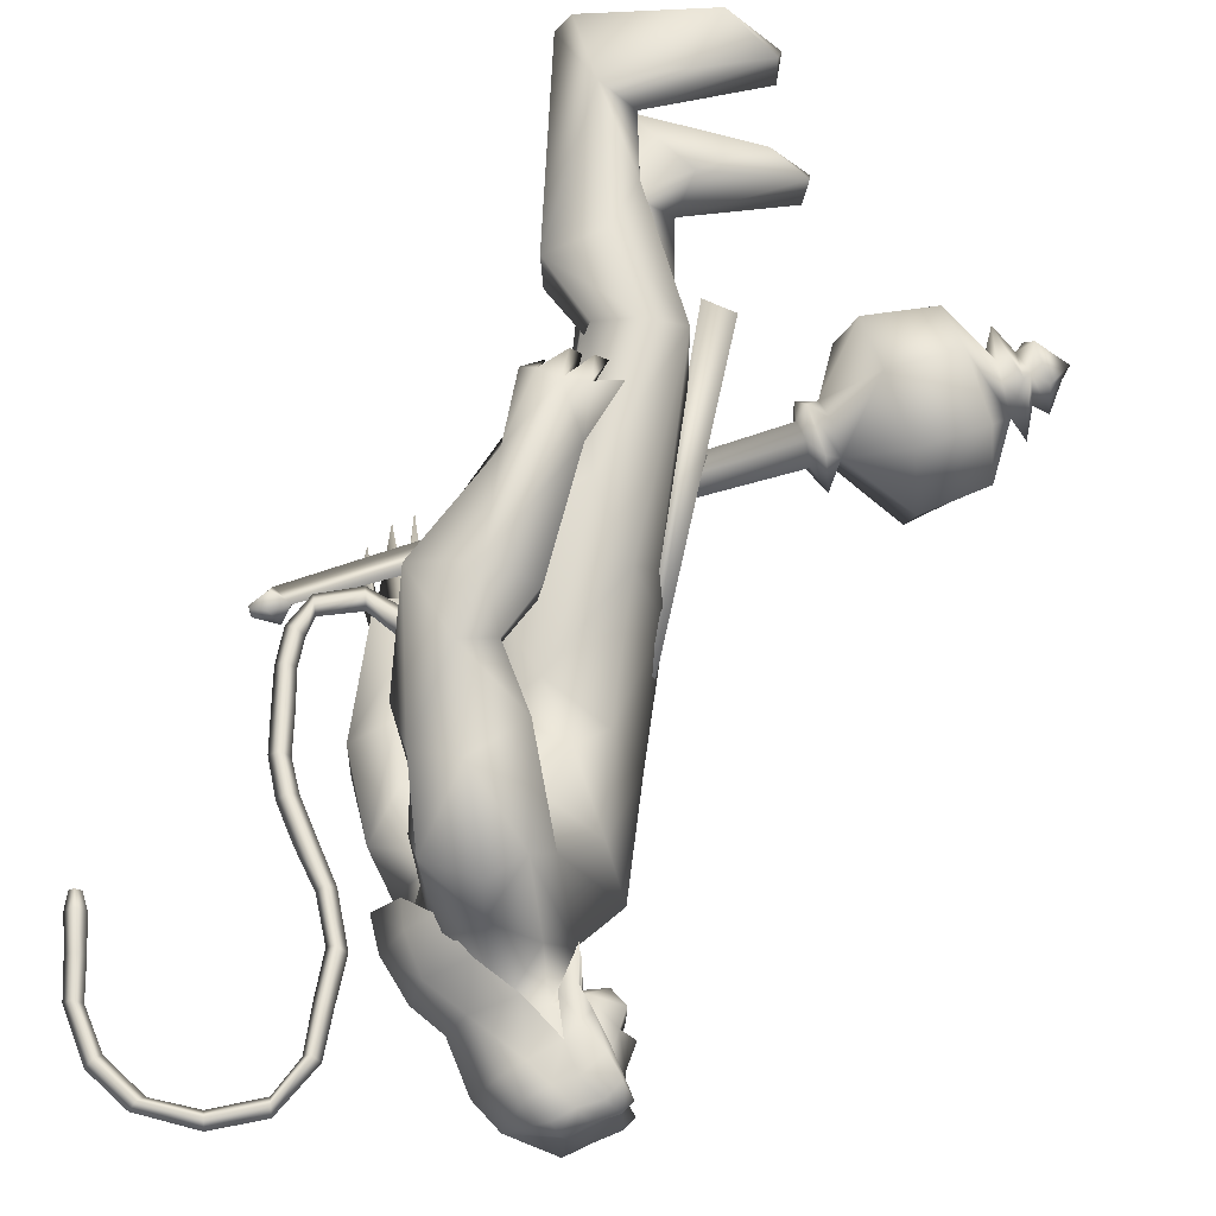
<metadata>
{"format":"obj","ext":"obj","renderer":"f3d","projection":"perspective","resolution":1024,"background":"white","views":[{"elev":64.6,"azim":8.8,"up":"+Y"}]}
</metadata>
<code>
o body_mesh15-geometry.001
v -0.4087 -0.3522 0.3526
v 0.05088 -0.1293 1.203
v -0.2544 -0.2904 0.3255
v -0.4031 -0.3277 1.497
v -0.4597 -0.7308 1.511
v -0.0735 -0.3465 1.835
v -0.1222 -0.697 1.878
v 0.1989 -0.855 1.914
v -0.08508 -0.9356 1.374
v -0.5384 -0.4615 -0.2499
v 0.1291 -0.4143 0.9592
v 0.2058 -0.2514 1.701
v 0.4953 -0.3766 2.063
v 0.2684 -0.09012 2.01
v -0.5835 -0.5679 3.128
v -0.4249 -0.1653 2.801
v -0.8353 -0.3856 3.34
v -0.7527 0.03885 3.318
v -0.6079 0.03059 4.005
v -0.7868 0.4719 3.348
v -0.4099 0.4606 4.29
v -0.1773 0.6477 4.129
v -0.4602 -0.4274 4.257
v -0.2481 -0.6298 4.13
v -0.1424 -0.8732 3.059
v 0.4562 -0.7144 1.834
v 0.07705 -0.7213 0.87
v -0.2335 -0.6755 0.1754
v 0.0398 -0.5651 0.2747
v -0.4599 -0.6698 -0.2643
v 0.4448 -1.072 -0.2388
v 0.5777 -0.4147 -0.2539
v 0.8516 -0.7002 -0.2676
v 0.8609 -0.539 -0.1276
v 0.8259 -0.8337 -0.1192
v 0.1322 -0.3882 0.01284
v 0.156 -0.6092 3.423
v 0.3384 -0.324 3.241
v 0.01132 -0.001274 2.864
v 0.2597 -0.01747 3.011
v 0.4235 -0.02718 3.396
v 0.1949 -0.4272 4.281
v 0.4382 -0.02732 4.349
v -0.01617 -0.6542 4.516
v -0.6218 0.0312 4.64
v 0.05931 0.6453 4.517
v -0.02489 0.8571 4.919
v -0.7294 0.7324 5.204
v -0.5093 0.6671 4.74
v -0.7587 0.8952 4.912
v -0.6192 1.045 5.452
v -0.7719 1.127 4.887
v -0.2365 1.142 5.549
v -0.2377 0.7467 5.637
v -0.5747 0.7284 5.511
v -0.1293 0.2302 5.996
v -0.2094 0.01578 6.026
v -0.6199 0.02341 5.408
v -0.8031 -0.6529 5.219
v -0.1279 -0.8526 4.915
v 0.257 -0.6856 5.038
v 0.2407 0.3983 4.282
v 0.2234 0.5874 3.347
v 0.3557 0.2771 3.205
v -0.424 0.0204 2.948
v -0.4498 0.2084 2.821
v -0.5386 0.6257 3.159
v 0.3303 0.6495 5.048
v 0.4638 -0.01483 5.166
v 0.006579 -0.8622 5.218
v 0.2238 0.02145 5.459
v -0.1338 -1.137 5.337
v 0.07383 -0.2913 5.565
v -0.2882 -0.7238 5.635
v -0.1159 -0.1961 5.996
v -0.6356 -0.6682 5.52
v 0.1645 -0.218 5.896
v 0.2879 0.02953 5.703
v 0.1482 0.2709 5.892
v 0.3366 0.2771 5.798
v 0.143 0.3152 6.264
v 0.235 0.3327 6.223
v -0.1656 0.1191 6.353
v 0.06409 0.323 5.563
v 0.09592 0.8512 5.234
v -0.1612 0.8755 4.614
v -0.1441 1.127 4.589
v -0.7328 0.8789 4.218
v -0.4095 1.002 4.158
v -0.6731 0.8634 3.815
v -0.9345 0.9884 4.56
v -0.9636 1.117 3.795
v -0.9595 1.382 3.905
v -0.5129 1.584 3.924
v -0.5995 1.427 4.33
v -0.4349 1.303 4.939
v -0.02832 1.142 5.37
v -0.3726 1.272 4.216
v -0.2328 1.066 3.871
v -0.1889 1.35 3.905
v -0.4404 1.071 3.248
v -0.4723 1.299 2.812
v -0.5468 1.428 3.15
v -0.1582 1.172 3.169
v -0.5318 1.433 2.641
v -0.4211 1.56 2.704
v -0.2731 1.589 2.763
v -0.09462 1.476 3.074
v -0.4103 0.9699 2.964
v -0.2217 1.062 2.626
v -0.2362 1.244 2.897
v 0.0394 1.183 2.493
v -0.106 1.562 2.739
v -0.2217 1.19 2.366
v -0.2766 1.403 2.461
v 0.06545 1.428 2.63
v -0.1316 1.396 2.48
v -0.06894 1.145 2.358
v -0.4138 1.235 2.458
v -0.06918 -0.181 6.336
v 0.3539 -0.2061 5.789
v 0.4508 0.04507 5.668
v 0.5652 0.1625 5.798
v 0.5592 -0.08179 5.8
v 0.5266 -0.1893 6.134
v 0.1553 -0.2658 6.188
v 0.5148 -0.02611 6.011
v 0.5425 0.1568 5.931
v 0.5135 0.2696 6.133
v 0.5307 0.2669 6.354
v 0.6274 0.04754 6.353
v 0.5458 -0.1795 6.358
v 0.6059 0.04049 6.128
v 0.6419 0.04346 5.945
v 0.1788 -0.2532 6.267
v -0.6505 -0.6021 4.784
v -0.3711 -0.8456 4.595
v -0.6878 -0.9764 5.488
v -0.9659 -0.9836 4.983
v -1.16 -0.8782 4.72
v -1.03 -0.7786 4.341
v -0.4015 -1.098 4.565
v -0.9393 -1.341 4.415
v -0.7314 -1.209 4.244
v -1.01 -1.499 3.978
v -1.395 -1.248 4.145
v -1.421 -0.9806 4.044
v -1.122 -0.7624 3.925
v -0.6222 -1.245 4.975
v -0.3176 -1.117 5.535
v -0.7523 -0.9351 4.193
v -0.7216 -1.014 3.802
v -0.7009 -1.302 3.821
v -1.389 -1.331 3.294
v -1.166 -0.9778 3.292
v -0.9212 -1.143 3.109
v -0.949 -1.365 3.184
v -1.333 -1.518 2.833
v -1.489 -1.482 2.847
v -1.609 -1.347 2.838
v -1.47 -1.215 2.953
v -1.275 -1.209 2.916
v -1.11 -1.19 2.889
v -1.07 -1.447 2.629
v -1.2 -1.509 2.738
v -1.465 -1.337 2.559
v -1.448 -1.129 2.441
v -1.044 -1.046 2.599
v -1.168 -1.138 2.418
v -1.315 -1.095 2.36
v -1.328 -1.34 2.508
v -1.577 -1.16 2.613
v -0.2547 0.3594 1.819
v -0.2555 0.712 1.868
v -0.06904 0.8921 2.969
v 0.3241 0.6598 1.784
v 0.3504 0.3214 2.004
v 0.08759 0.06118 1.972
v 0.00722 0.2319 1.667
v -0.6015 0.3751 1.494
v -0.1884 0.1297 1.181
v -0.6726 0.4053 0.394
v -0.5327 0.3285 0.3155
v -0.6555 0.2832 -0.2596
v -0.8167 0.5331 -0.2537
v -0.7065 0.7283 -0.2646
v 0.2969 0.3605 -0.2546
v 0.2374 1.029 -0.2393
v 0.6007 0.6142 -0.2684
v 0.5899 0.7496 -0.1199
v -0.4786 0.7089 0.1737
v -0.6112 0.7817 1.511
v -0.2252 0.9452 1.355
v 0.07899 0.8333 1.866
v -0.08706 0.4044 0.9489
v -0.1151 0.7178 0.8534
v -0.2167 0.569 0.2685
v -0.1474 0.3833 0.0122
v 0.5922 0.4528 -0.1284
v -0.3605 -0.2328 -0.2592
v 0.4233 0.02235 3.766
v 0.3875 -0.1315 3.743
v 0.5687 0.1853 1.369
v 0.4927 -0.2447 1.264
v 0.3062 0.07137 3.766
v 0.3411 0.3025 1.369
f 1 2 3
f 4 2 1
f 4 5 6
f 6 5 7
f 5 8 7
f 5 9 8
f 4 1 5
f 5 1 10
f 2 11 3
f 12 11 2
f 12 13 11
f 12 14 13
f 6 14 12
f 15 6 7
f 15 16 6
f 16 15 17
f 17 15 25
f 15 7 25
f 7 8 25
f 9 26 8
f 9 27 26
f 28 27 9
f 28 29 27
f 30 31 28
f 32 31 30
f 32 33 31
f 32 34 33
f 34 29 35
f 36 29 34
f 28 35 29
f 35 28 31
f 31 33 35
f 34 35 33
f 3 29 36
f 11 29 3
f 27 29 11
f 26 27 11
f 26 11 13
f 25 8 26
f 25 26 37
f 38 37 26
f 40 38 39
f 41 38 40
f 37 38 41
f 24 42 44
f 23 24 44
f 45 19 23
f 45 21 19
f 21 47 46
f 48 47 21
f 48 49 47
f 48 50 49
f 51 50 48
f 51 52 50
f 53 51 54
f 51 55 54
f 55 51 48
f 55 57 56
f 57 55 58
f 55 48 58
f 58 48 45
f 48 21 45
f 59 45 23
f 23 44 60
f 60 44 61
f 61 44 42
f 61 42 43
f 43 41 62
f 43 42 41
f 63 41 64
f 41 40 64
f 64 40 39
f 65 66 39
f 66 65 18
f 18 65 16
f 65 39 16
f 39 38 13
f 38 26 13
f 39 13 14
f 6 39 14
f 16 39 6
f 18 16 17
f 20 175 67
f 21 46 22
f 22 46 62
f 68 62 46
f 68 43 62
f 69 43 68
f 69 61 43
f 60 61 70
f 69 70 61
f 71 70 69
f 71 72 70
f 73 72 71
f 73 74 72
f 75 74 73
f 75 76 74
f 76 58 59
f 57 58 76
f 57 76 75
f 75 73 77
f 77 73 71
f 77 71 78
f 79 78 71
f 79 80 78
f 81 82 79
f 56 81 79
f 83 81 56
f 83 56 57
f 56 79 84
f 79 71 84
f 84 71 97
f 71 85 97
f 71 69 85
f 85 69 68
f 47 85 68
f 86 85 47
f 85 86 87
f 88 89 86
f 88 90 89
f 91 90 88
f 92 90 91
f 91 93 92
f 93 52 95
f 52 93 91
f 91 88 49
f 88 86 49
f 49 86 47
f 91 49 50
f 50 52 91
f 52 96 95
f 52 51 96
f 51 53 96
f 96 53 97
f 97 53 54
f 97 54 84
f 56 84 54
f 54 55 56
f 85 87 97
f 96 97 87
f 95 96 87
f 87 86 89
f 87 89 98
f 98 89 99
f 90 99 89
f 94 98 100
f 95 98 94
f 95 87 98
f 93 95 94
f 98 99 100
f 90 101 99
f 92 101 90
f 92 102 101
f 92 103 102
f 93 103 92
f 93 94 103
f 100 99 104
f 101 104 99
f 102 103 105
f 103 106 105
f 103 107 106
f 103 94 107
f 94 108 107
f 94 100 108
f 100 104 108
f 109 110 104
f 111 110 109
f 104 110 111
f 108 104 111
f 108 111 112
f 111 113 112
f 102 111 101
f 106 111 102
f 111 106 114
f 106 115 114
f 106 107 115
f 107 108 113
f 113 108 116
f 108 112 116
f 113 116 112
f 107 113 117
f 113 118 117
f 111 118 113
f 111 107 118
f 111 114 107
f 107 114 115
f 107 117 118
f 102 119 106
f 102 105 119
f 106 119 105
f 101 111 109
f 101 109 104
f 47 68 46
f 83 57 75
f 83 75 120
f 120 75 126
f 75 77 126
f 78 121 77
f 78 122 121
f 123 122 80
f 123 124 122
f 121 124 125
f 124 121 122
f 77 121 125
f 77 125 126
f 125 124 127
f 127 124 128
f 128 124 123
f 128 123 80
f 80 122 78
f 80 129 128
f 79 129 80
f 79 82 129
f 82 130 129
f 130 131 129
f 132 125 131
f 126 125 132
f 133 125 127
f 131 125 133
f 131 133 129
f 127 134 133
f 128 134 127
f 128 133 134
f 129 133 128
f 120 126 135
f 58 45 59
f 59 23 60
f 59 60 136
f 136 60 137
f 137 60 70
f 74 150 72
f 74 138 150
f 76 138 74
f 76 59 138
f 138 59 139
f 59 136 139
f 140 139 136
f 203 206 201
f 140 136 141
f 141 136 137
f 143 144 142
f 143 145 144
f 146 145 143
f 140 147 146
f 147 140 148
f 140 141 148
f 139 140 146
f 146 143 139
f 139 143 149
f 143 142 149
f 149 142 72
f 70 72 142
f 149 72 150
f 139 149 138
f 138 149 150
f 70 142 137
f 141 137 151
f 142 151 137
f 142 144 151
f 144 152 151
f 144 153 152
f 145 153 144
f 148 151 152
f 141 151 148
f 146 154 145
f 146 147 154
f 147 148 155
f 148 152 155
f 155 152 156
f 153 156 152
f 153 157 156
f 145 157 153
f 145 158 157
f 154 158 145
f 154 159 158
f 160 159 154
f 161 162 159
f 161 155 162
f 147 155 161
f 147 161 154
f 161 160 154
f 157 163 156
f 157 164 163
f 158 164 157
f 158 165 164
f 159 166 158
f 159 167 166
f 162 167 159
f 162 158 167
f 155 163 162
f 163 168 156
f 155 168 163
f 155 156 168
f 163 165 162
f 163 169 165
f 164 169 163
f 169 164 165
f 162 165 170
f 165 171 170
f 158 171 165
f 158 170 171
f 162 170 158
f 158 166 167
f 172 159 160
f 161 159 172
f 161 172 160
f 66 173 39
f 67 173 66
f 67 174 173
f 67 175 174
f 64 176 63
f 64 177 176
f 39 177 64
f 39 178 177
f 173 178 39
f 173 179 178
f 180 179 173
f 180 181 179
f 182 181 180
f 182 183 181
f 182 184 183
f 185 184 182
f 186 184 185
f 186 187 184
f 188 187 186
f 188 189 187
f 188 191 190
f 186 191 188
f 186 185 191
f 192 185 182
f 185 192 191
f 192 193 191
f 180 192 182
f 192 194 193
f 192 174 194
f 192 173 174
f 192 180 173
f 174 175 194
f 175 176 194
f 175 63 176
f 179 177 178
f 195 177 179
f 176 177 195
f 193 194 176
f 193 176 196
f 176 195 196
f 195 183 197
f 183 198 197
f 183 184 198
f 184 187 198
f 198 187 199
f 187 189 199
f 190 197 199
f 191 197 190
f 191 196 197
f 191 193 196
f 196 195 197
f 197 198 199
f 188 190 189
f 199 189 190
f 181 183 195
f 179 181 195
f 67 66 20
f 18 20 66
f 36 34 32
f 200 36 32
f 3 36 200
f 1 3 200
f 10 1 200
f 200 30 10
f 200 32 30
f 30 28 10
f 10 28 5
f 5 28 9
f 4 6 12
f 4 12 2
f 202 203 201
f 202 204 203
f 202 205 206
f 202 206 204
f 204 206 203
f 201 205 202
f 206 205 201
f 19 18 17
f 19 20 18
f 21 20 19
f 20 21 22
f 23 19 17
f 17 24 23
f 17 25 24
f 42 37 41
f 24 37 42
f 24 25 37
f 62 41 63
f 20 22 175
f 22 63 175
f 22 62 63
o Cylinder_Cylinder.001
v 1.073 -0.9472 1.555
v -2.096 -1.09 3.021
v 0.9943 -0.9946 1.402
v -1.97 -1.189 3.072
v 0.9753 -1.193 1.371
v 1.084 -1.268 1.579
v -1.951 -1.063 3.136
v 1.127 -1.113 1.656
v -2.092 -0.9859 3.09
v -2.087 -1.244 3.092
v -2.006 -1.159 3.24
v -2.207 -1.072 3.202
v -2.22 -1.084 3.176
v -2.226 -1.113 3.165
v -2.22 -1.142 3.176
v -2.207 -1.154 3.202
v -2.194 -1.142 3.227
v -2.188 -1.113 3.238
v -2.082 -1.02 3.223
v 1.05 -0.8066 1.372
v 0.96 -1.113 1.192
v 1.05 -1.42 1.372
v 1.26 -1.244 1.751
v 1.213 -0.8866 1.677
v 1.217 -0.8787 1.419
v 1.114 -0.9988 1.228
v 1.138 -1.28 1.272
v 1.267 -1.331 1.522
v 1.312 -1.009 1.615
v 1.152 -1.113 0.7311
v 1.497 -1.813 1.274
v 1.835 -1.101 1.9
v 1.299 -0.6023 0.8007
v 1.297 -1.627 0.8183
v 1.771 -1.624 1.707
v 1.755 -0.5991 1.699
v 1.497 -0.4133 1.274
v 1.339 -1.113 0.5269
v 1.804 -0.664 0.6073
v 1.686 -1.107 0.4382
v 1.793 -1.564 0.6004
v 1.984 -1.773 1.02
v 2.219 -1.563 1.404
v 2.29 -1.119 1.598
v 2.218 -0.6627 1.418
v 1.984 -0.454 1.02
v 2.208 -0.8881 0.8227
v 2.137 -1.113 0.6858
v 2.208 -1.338 0.8227
v 2.354 -1.113 1.102
v 2.386 -0.7681 0.9951
v 2.152 -0.95 0.5303
v 2.236 -1.458 0.7051
v 2.482 -1.277 1.164
v 2.441 -0.9374 0.8527
v 2.333 -1.044 0.6511
v 2.376 -1.289 0.7341
v 2.488 -1.172 0.9533
v 2.434 -0.8774 0.6486
v 2.373 -1.113 0.5315
v 2.443 -1.351 0.6579
v 2.606 -1.227 0.9711
v 2.573 -0.9336 0.9162
v 2.697 -1.118 0.6473
v 2.599 -1.167 0.64
v 2.655 -1.113 0.7626
f 210 212 213
f 209 211 208
f 211 212 210
f 222 216 217
f 207 230 226
f 214 207 213
f 213 215 225
f 215 218 225
f 213 225 217
f 210 213 217
f 210 217 216
f 210 216 208
f 225 218 224
f 220 208 221
f 215 208 220
f 226 230 235
f 215 219 218
f 207 214 230
f 211 209 227
f 228 227 232
f 209 207 226
f 229 228 234
f 243 242 251
f 227 226 232
f 226 231 232
f 243 235 242
f 232 236 233
f 231 243 232
f 238 234 241
f 237 233 240
f 236 232 239
f 242 238 251
f 213 207 208
f 236 244 240
f 238 241 249
f 249 241 237
f 237 240 247
f 240 244 246
f 244 239 246
f 245 239 243
f 252 251 256
f 256 249 248
f 253 256 257
f 251 250 256
f 255 247 246
f 246 245 253
f 256 255 259
f 245 252 253
f 256 260 257
f 255 254 259
f 257 260 261
f 254 253 258
f 253 257 258
f 264 260 259
f 259 258 263
f 262 258 257
f 265 269 270
f 261 264 268
f 264 263 267
f 267 263 262
f 272 268 271
f 266 265 270
f 267 266 271
f 272 271 270
f 208 211 210
f 213 208 215
f 217 225 224
f 223 217 224
f 221 216 222
f 214 212 229
f 229 212 228
f 212 211 228
f 228 211 227
f 243 231 235
f 230 229 235
f 235 229 234
f 234 228 233
f 238 235 234
f 237 234 233
f 235 238 242
f 234 237 241
f 233 236 240
f 232 243 239
f 244 236 239
f 250 249 256
f 248 247 255
f 265 261 269
f 266 262 265
f 262 261 265
f 269 268 272
f 212 214 213
f 223 222 217
f 222 220 221
f 224 222 223
f 224 218 222
f 218 219 222
f 219 220 222
f 208 216 221
f 219 215 220
f 231 226 235
f 214 229 230
f 209 226 227
f 233 228 232
f 252 243 251
f 238 250 251
f 207 209 208
f 250 238 249
f 248 249 237
f 248 237 247
f 247 240 246
f 239 245 246
f 252 245 243
f 253 252 256
f 255 256 248
f 254 255 246
f 254 246 253
f 260 256 259
f 254 258 259
f 260 264 261
f 263 264 259
f 258 262 263
f 261 262 257
f 269 272 270
f 269 261 268
f 268 264 267
f 266 267 262
f 268 267 271
f 271 266 270
o tail_mesh15-geometry
v -0.5513 0.03491 3.896
v -1.016 0.06618 3.599
v -0.5615 0.1528 3.968
v -1.051 0.1623 3.675
v -0.6055 0.03614 4.072
v -1.1 0.06719 3.75
v -0.5843 -0.08174 3.973
v -1.062 -0.02894 3.672
v -1.335 0.08732 3.474
v -1.315 0.1686 3.554
v -1.303 0.08817 3.634
v -1.323 0.006913 3.556
v -1.745 0.1228 3.81
v -1.674 0.1894 3.836
v -1.612 0.1234 3.864
v -1.676 0.05679 3.842
v -1.716 0.1529 4.342
v -1.644 0.2195 4.334
v -1.575 0.1536 4.334
v -1.643 0.08693 4.341
v -1.57 0.1871 4.915
v -1.506 0.2537 4.884
v -1.442 0.1878 4.861
v -1.503 0.1211 4.891
v -1.238 0.2205 5.431
v -1.185 0.2871 5.404
v -1.123 0.2212 5.384
v -1.182 0.1545 5.411
v -1.124 0.2557 6.061
v -1.067 0.3223 6.07
v -1.002 0.2564 6.083
v -1.068 0.1897 6.077
v -1.243 0.2867 6.628
v -1.226 0.3533 6.684
v -1.212 0.2874 6.745
v -1.232 0.2207 6.687
v -1.892 0.3214 6.742
v -1.927 0.3881 6.787
v -1.968 0.3221 6.836
v -1.933 0.2554 6.784
v -2.328 0.3544 6.294
v -2.383 0.4211 6.303
v -2.446 0.3551 6.31
v -2.386 0.2884 6.297
v -2.421 0.382 5.784
v -2.487 0.4487 5.797
v -2.553 0.3827 5.802
v -2.488 0.316 5.789
v -2.475 0.3887 5.673
v -2.513 0.4281 5.68
v -2.553 0.3891 5.683
v -2.514 0.3497 5.676
v -1.119 0.2381 5.74
v -1.054 0.1721 5.751
v -0.9889 0.2388 5.755
v -1.054 0.3047 5.744
v -1.577 0.304 6.761
v -1.567 0.2381 6.816
v -1.552 0.3047 6.877
v -1.56 0.3707 6.814
v -1.119 0.2712 6.38
v -1.068 0.2052 6.389
v -1.008 0.2719 6.399
v -1.067 0.3378 6.382
v -1.672 0.17 4.644
v -1.602 0.104 4.642
v -1.536 0.1707 4.633
v -1.604 0.2366 4.635
v -1.752 0.1378 4.076
v -1.684 0.07186 4.078
v -1.618 0.1385 4.073
v -1.685 0.2045 4.071
v -1.416 0.2038 5.172
v -1.347 0.1378 5.145
v -1.288 0.2045 5.114
v -1.351 0.2704 5.138
v -2.169 0.3379 6.554
v -2.21 0.2719 6.597
v -2.25 0.3386 6.646
v -2.204 0.4046 6.602
v -2.371 0.3682 6.032
v -2.433 0.3022 6.032
v -2.498 0.3689 6.044
v -2.431 0.4349 6.039
v -1.627 0.105 3.58
v -1.608 0.03185 3.653
v -1.583 0.1058 3.72
v -1.601 0.179 3.65
v -0.7926 0.05054 3.77
v -0.8595 0.1575 3.859
v -0.9319 0.05166 3.936
v -0.8694 -0.05534 3.852
f 361 274 362
f 362 276 363
f 274 280 281
f 364 280 274
f 363 278 280
f 273 275 279
f 357 358 288
f 280 278 284
f 278 276 282
f 276 274 281
f 341 342 292
f 358 359 287
f 359 360 287
f 360 357 286
f 337 338 296
f 342 343 291
f 343 344 291
f 344 341 290
f 345 346 300
f 338 339 295
f 339 340 295
f 340 337 294
f 325 326 304
f 346 347 299
f 347 348 299
f 348 345 298
f 333 334 308
f 326 327 303
f 327 328 303
f 328 325 302
f 329 330 312
f 334 335 307
f 335 336 307
f 336 333 306
f 349 350 316
f 330 331 311
f 331 332 311
f 332 329 310
f 353 354 320
f 350 351 315
f 351 352 315
f 352 349 314
f 317 320 324
f 354 355 319
f 355 356 319
f 356 353 318
f 322 321 323
f 320 319 323
f 319 318 323
f 318 317 322
f 297 300 326
f 300 299 327
f 299 298 327
f 298 297 328
f 305 308 330
f 308 307 331
f 307 306 331
f 306 305 332
f 301 304 334
f 304 303 335
f 303 302 335
f 302 301 336
f 289 292 338
f 292 291 339
f 291 290 339
f 290 289 340
f 285 288 342
f 288 287 343
f 287 286 343
f 286 285 344
f 293 296 346
f 296 295 347
f 295 294 347
f 294 293 348
f 309 312 350
f 312 311 351
f 311 310 351
f 310 309 352
f 313 316 354
f 316 315 355
f 315 314 355
f 314 313 356
f 281 284 358
f 284 283 359
f 283 282 359
f 282 281 360
f 273 361 362
f 275 362 363
f 279 364 273
f 277 363 279
f 274 276 362
f 276 278 363
f 280 284 281
f 361 364 274
f 364 363 280
f 275 277 279
f 285 357 288
f 278 283 284
f 283 278 282
f 282 276 281
f 289 341 292
f 288 358 287
f 360 286 287
f 357 285 286
f 293 337 296
f 292 342 291
f 344 290 291
f 341 289 290
f 297 345 300
f 296 338 295
f 340 294 295
f 337 293 294
f 301 325 304
f 300 346 299
f 348 298 299
f 345 297 298
f 305 333 308
f 304 326 303
f 328 302 303
f 325 301 302
f 309 329 312
f 308 334 307
f 336 306 307
f 333 305 306
f 313 349 316
f 312 330 311
f 332 310 311
f 329 309 310
f 317 353 320
f 316 350 315
f 352 314 315
f 349 313 314
f 321 317 324
f 320 354 319
f 356 318 319
f 353 317 318
f 321 324 323
f 324 320 323
f 318 322 323
f 317 321 322
f 325 297 326
f 326 300 327
f 298 328 327
f 297 325 328
f 329 305 330
f 330 308 331
f 306 332 331
f 305 329 332
f 333 301 334
f 334 304 335
f 302 336 335
f 301 333 336
f 337 289 338
f 338 292 339
f 290 340 339
f 289 337 340
f 341 285 342
f 342 288 343
f 286 344 343
f 285 341 344
f 345 293 346
f 346 296 347
f 294 348 347
f 293 345 348
f 349 309 350
f 350 312 351
f 310 352 351
f 309 349 352
f 353 313 354
f 354 316 355
f 314 356 355
f 313 353 356
f 357 281 358
f 358 284 359
f 282 360 359
f 281 357 360
f 275 273 362
f 277 275 363
f 364 361 273
f 363 364 279
o hair_mesh18-geometry
v -0.01699 -0.3178 6.361
v 0.1133 -0.3586 6.266
v 0.1373 -0.304 6.467
v -0.2533 -0.3109 6.042
v 0.04142 -0.4564 5.937
v -0.2446 -0.5415 5.79
v -0.5232 -0.3619 5.893
v -0.492 -0.5373 5.57
v -0.6687 -0.3961 5.636
v -0.7221 -0.3918 5.448
v -0.9501 -0.01294 5.422
v -0.8429 0.06469 5.684
v -0.6938 0.3904 5.63
v -0.5471 0.3675 5.887
v -0.5264 0.5416 5.562
v -0.2809 0.5631 5.78
v -0.2752 0.3365 6.035
v -0.3965 0.07939 6.091
v -0.6334 -0.000142 5.926
v -0.2091 -0.02551 6.393
v -0.04013 0.3667 6.354
v -0.01096 -0.02792 6.553
v 0.1146 0.3658 6.46
v 0.2655 0.3046 6.541
v 0.3142 0.2247 6.59
v 0.3478 0.1016 6.565
v 0.3304 -0.09778 6.618
v 0.2838 -0.2375 6.546
v 0.2627 -0.3123 6.365
v 0.2897 -0.3245 6.112
v 0.3962 -0.2907 6.298
v 0.5326 -0.3392 6.153
v 0.3638 -0.3953 5.996
v 0.171 -0.3207 5.673
v 0.2777 -0.362 5.64
v 0.2377 -0.4274 5.336
v 0.2867 -0.2808 5.627
v 0.4073 -0.2166 5.887
v 0.5428 -0.1988 6.082
v 0.6199 -0.1776 6.214
v 0.634 -0.2736 6.283
v 0.5418 -0.1723 6.369
v 0.4172 -0.2444 6.459
v 0.4795 -0.07757 6.519
v 0.6132 0.1198 6.386
v 0.4685 0.2227 6.495
v 0.389 0.347 6.455
v 0.2393 0.3804 6.358
v 0.374 0.3664 6.291
v 0.5272 0.2599 6.364
v 0.627 0.221 6.418
v 0.6451 0.04642 6.306
v 0.6371 -0.07676 6.421
v 0.6949 -0.1034 6.332
v 0.6846 0.2009 6.329
v 0.6048 0.2672 6.21
v 0.6122 0.3715 6.277
v 0.5069 0.421 6.145
v 0.5134 0.2964 6.067
v 0.3903 0.2842 5.882
v 0.337 0.3975 5.988
v 0.2655 0.3888 6.105
v 0.08715 0.4142 6.258
v 0.009104 0.4995 5.927
v 0.1854 0.3358 5.827
v 0.2901 0.4242 5.786
v 0.3062 0.2943 5.775
v 0.2606 0.3608 5.53
v -0.7467 0.38 5.442
f 365 366 367
f 368 366 365
f 368 369 366
f 368 370 369
f 371 370 368
f 371 372 370
f 373 372 371
f 374 372 373
f 373 375 374
f 376 375 373
f 376 377 375
f 378 377 376
f 377 378 379
f 378 380 379
f 378 381 380
f 378 382 381
f 382 378 383
f 383 378 376
f 383 376 371
f 371 376 373
f 382 383 371
f 382 371 368
f 384 382 368
f 384 381 382
f 384 385 381
f 386 385 384
f 385 386 387
f 387 386 388
f 388 386 389
f 389 386 390
f 390 386 391
f 386 392 391
f 386 367 392
f 386 365 367
f 386 384 365
f 384 368 365
f 367 393 392
f 367 366 393
f 366 394 393
f 369 394 366
f 393 394 395
f 394 396 395
f 394 397 396
f 398 397 394
f 398 399 397
f 398 400 399
f 399 400 401
f 402 399 401
f 397 399 402
f 396 397 402
f 396 402 403
f 404 396 403
f 405 396 404
f 395 396 405
f 406 395 405
f 395 406 407
f 408 407 406
f 408 391 407
f 390 391 408
f 409 390 408
f 410 390 409
f 389 390 410
f 411 389 410
f 411 388 389
f 388 411 412
f 412 411 413
f 411 414 413
f 411 410 414
f 410 415 414
f 410 409 415
f 415 409 416
f 417 416 409
f 417 418 416
f 417 405 418
f 417 406 405
f 408 406 417
f 409 408 417
f 418 405 404
f 418 404 416
f 415 416 419
f 419 416 420
f 419 420 421
f 421 420 422
f 420 423 422
f 422 423 424
f 425 422 424
f 426 422 425
f 426 413 422
f 412 413 426
f 427 412 426
f 387 412 427
f 387 388 412
f 385 387 427
f 381 385 427
f 381 427 428
f 428 427 426
f 381 428 380
f 413 421 422
f 413 414 421
f 414 415 421
f 415 419 421
f 429 426 425
f 429 425 430
f 425 424 430
f 424 431 430
f 430 431 432
f 429 430 432
f 391 392 407
f 392 393 407
f 393 395 407
f 433 377 379
f 377 433 375

</code>
